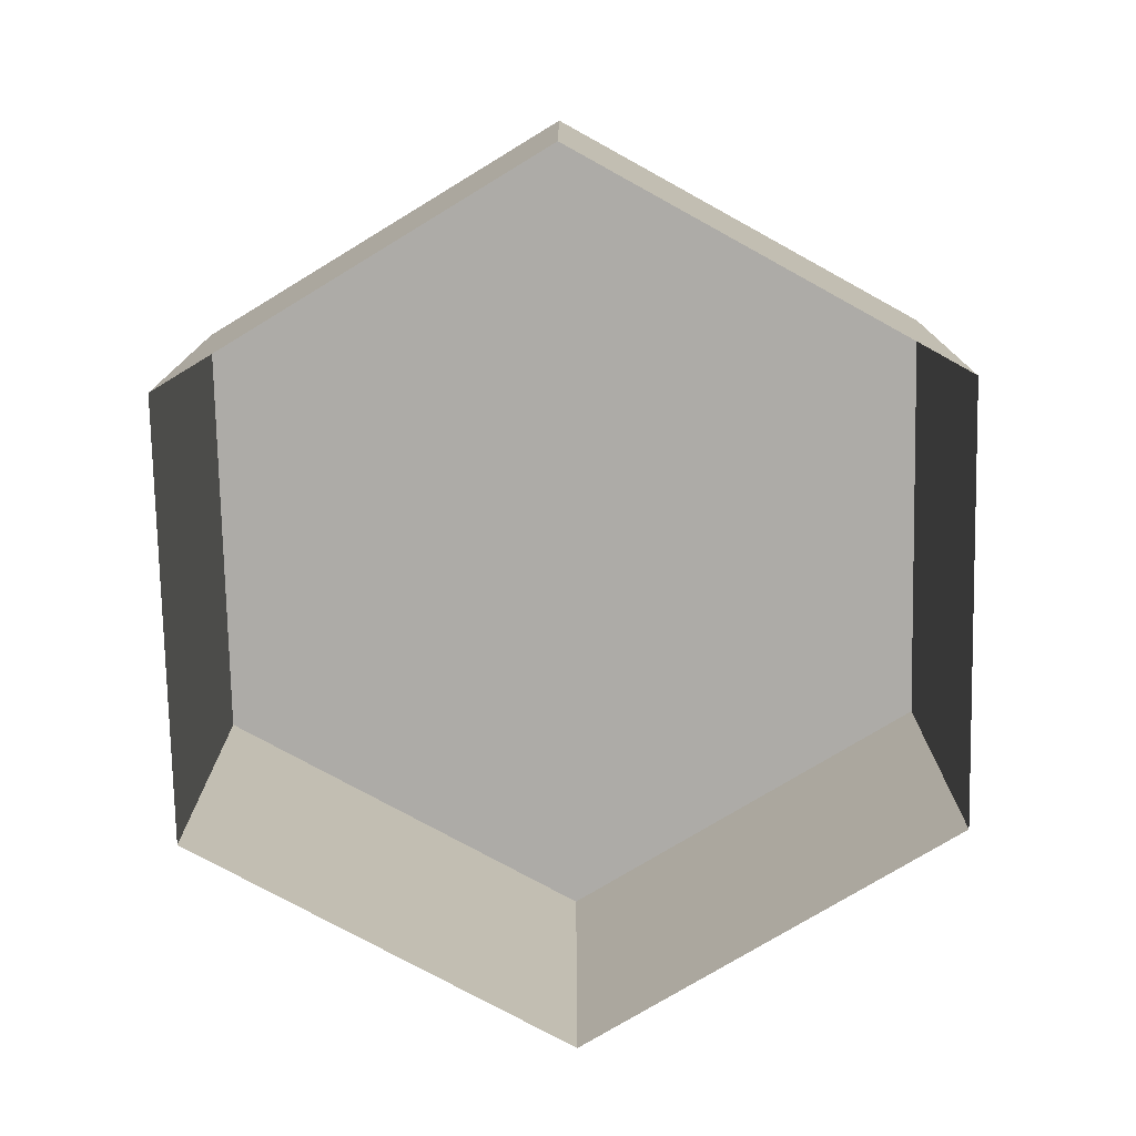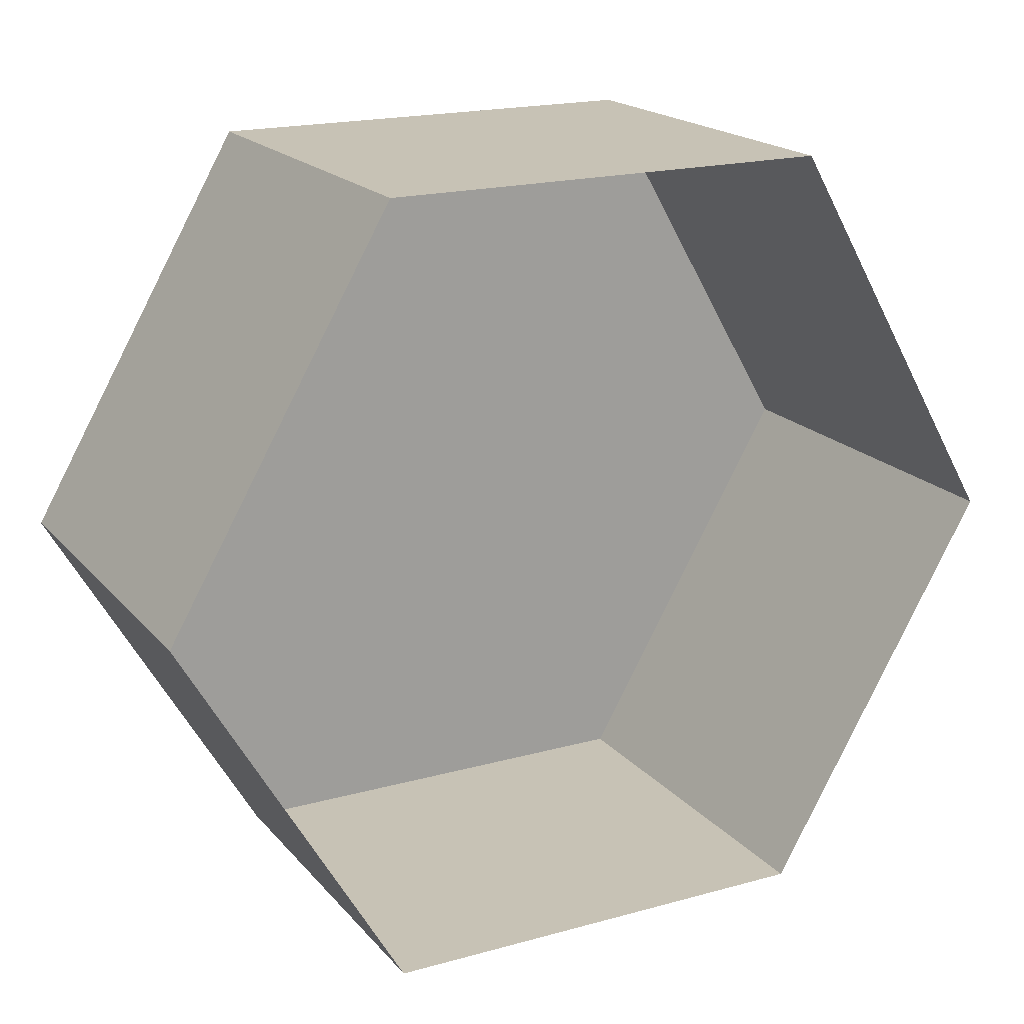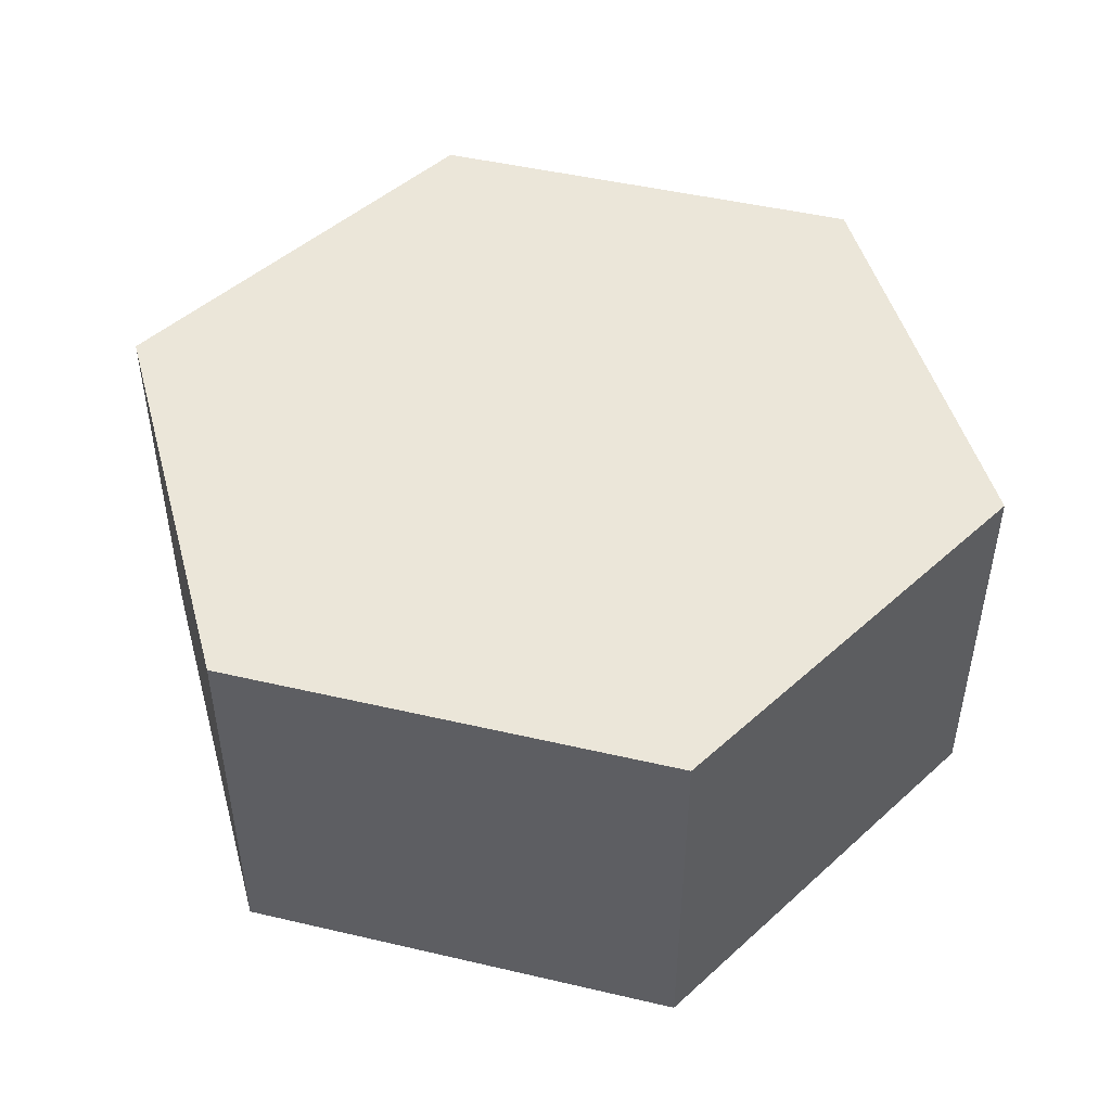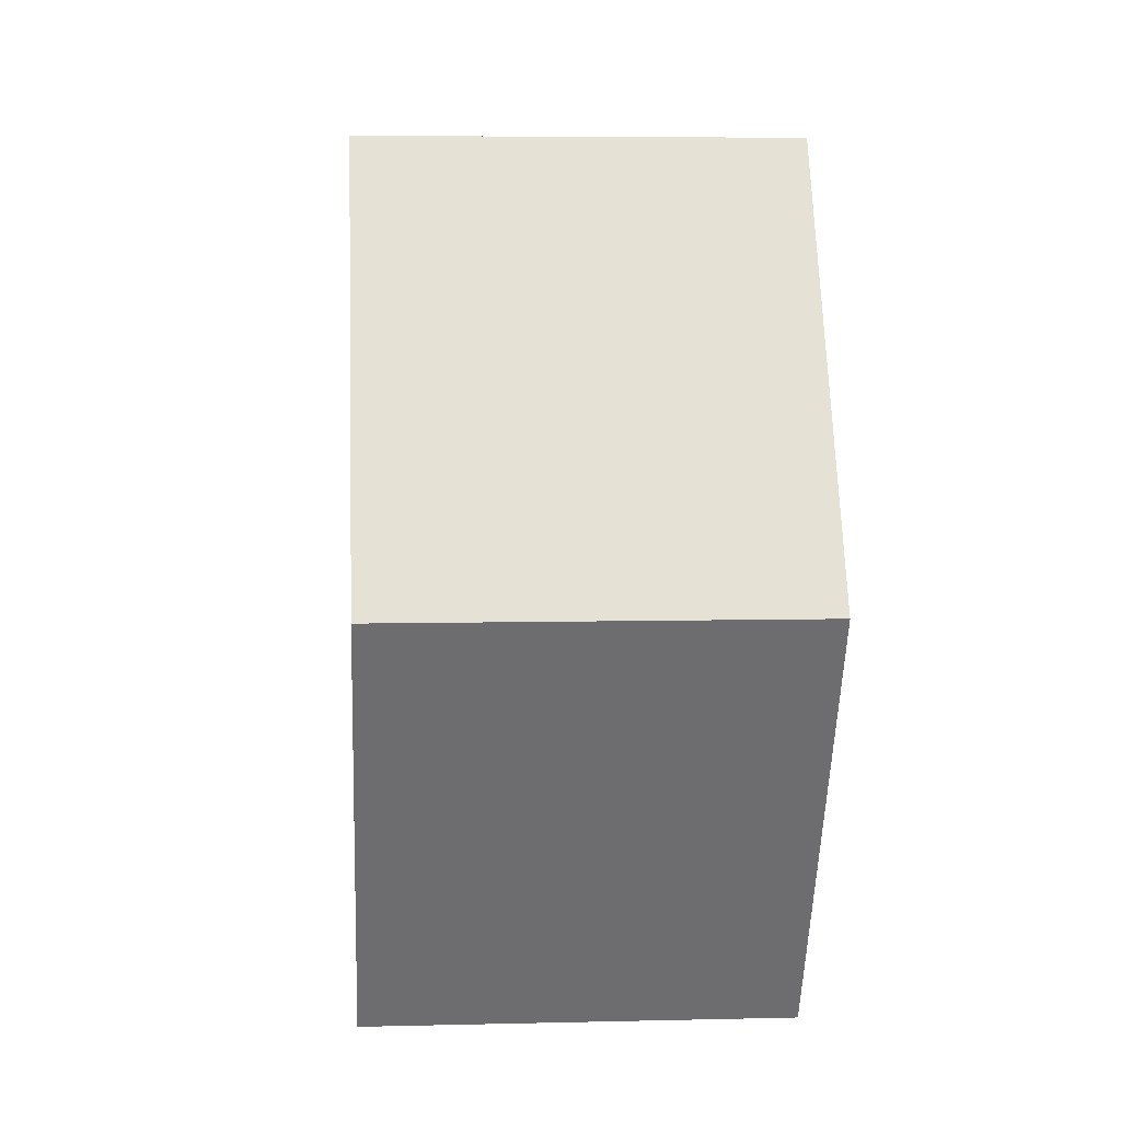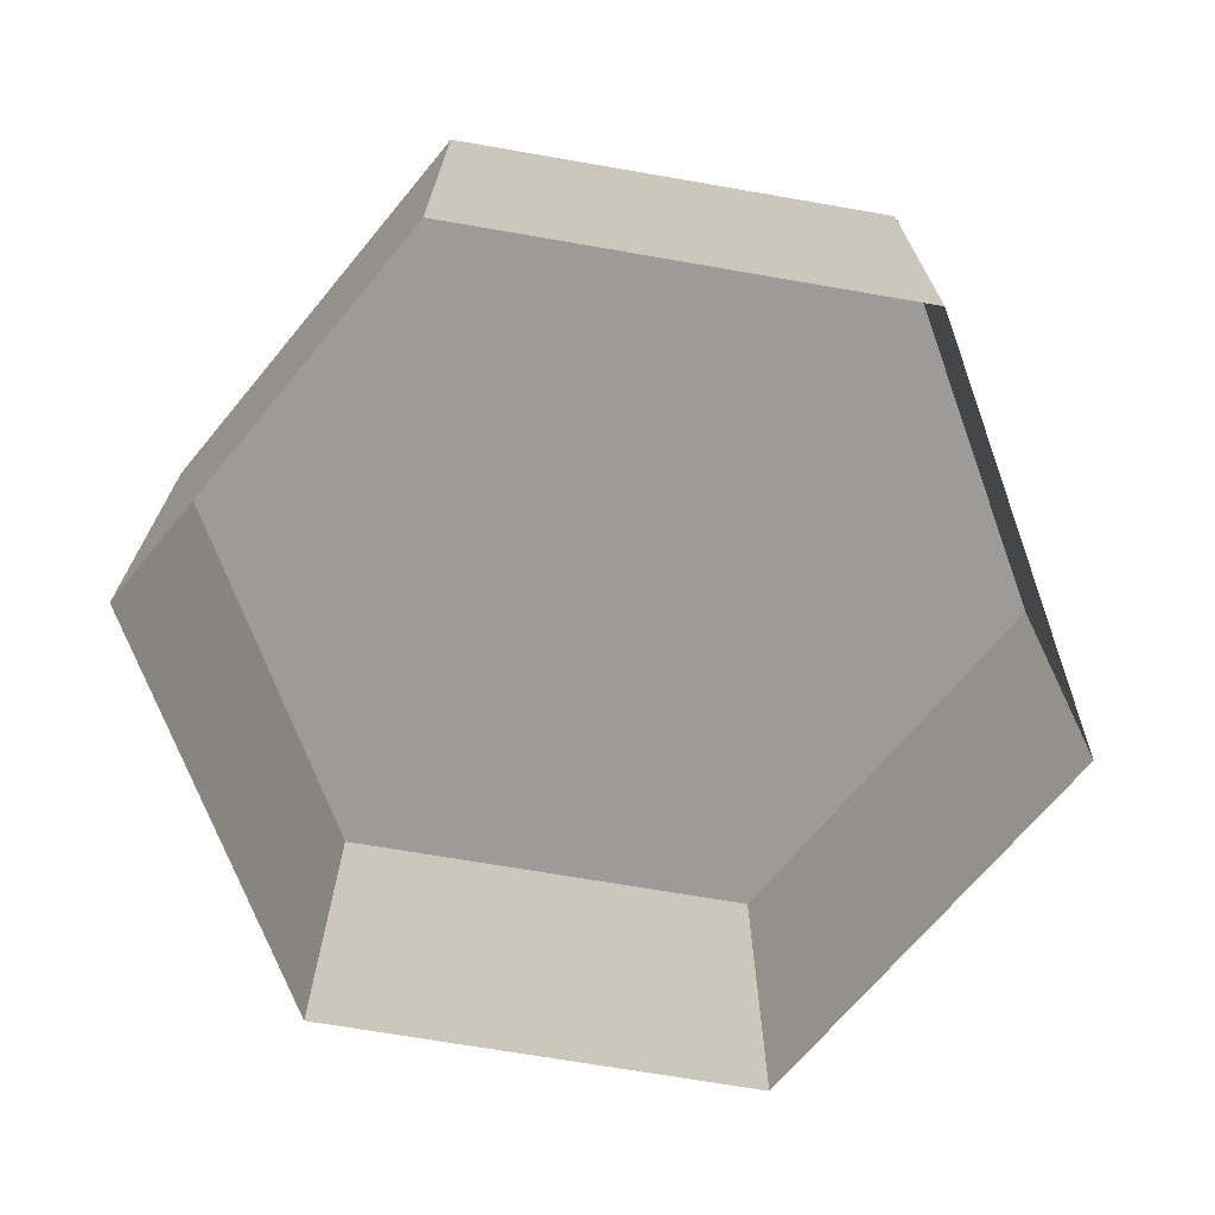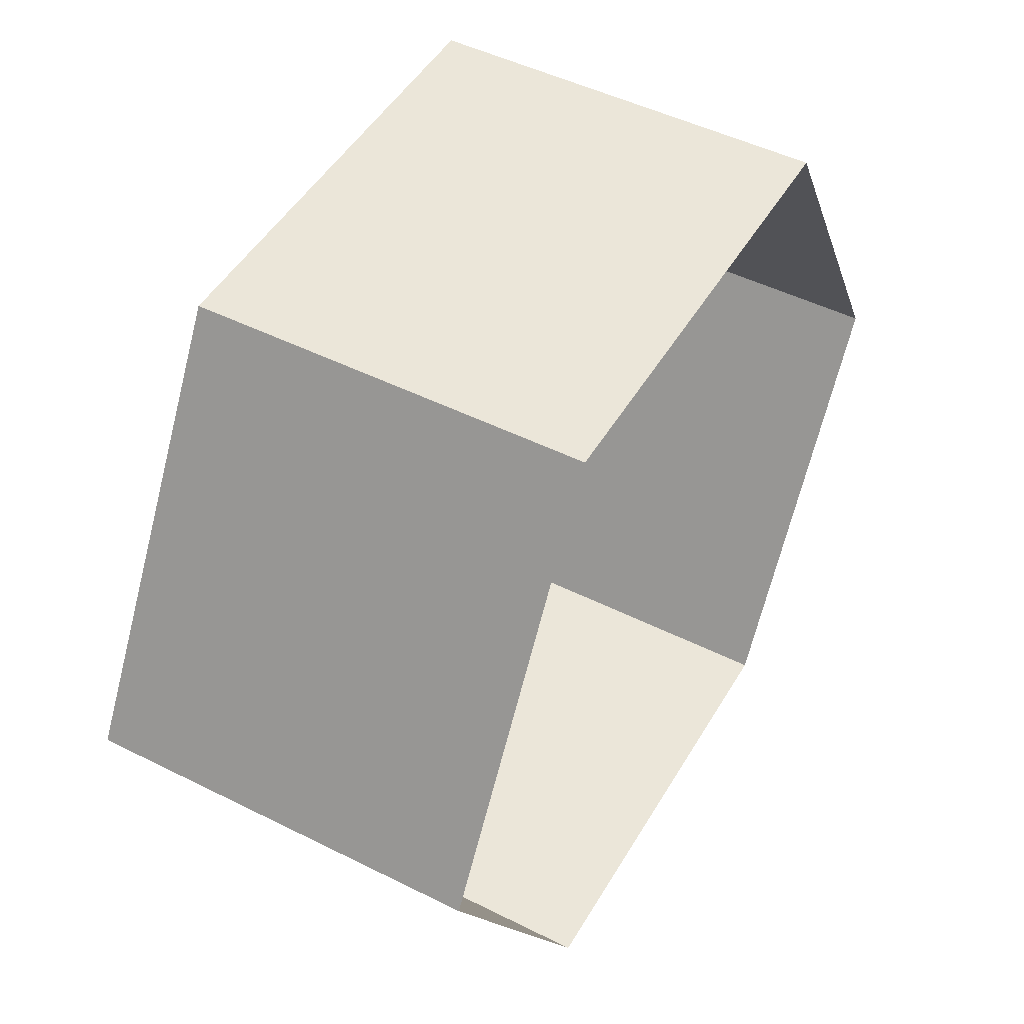
<metadata>
{"format":"obj","ext":"obj","renderer":"f3d","projection":"perspective","resolution":1024,"background":"white","views":[{"elev":-76.4,"azim":151.2,"up":"+Z"},{"elev":19.0,"azim":152.3,"up":"+Y"},{"elev":47.7,"azim":134.7,"up":"+Z"},{"elev":6.1,"azim":85.8,"up":"+Y"},{"elev":-69.9,"azim":50.2,"up":"+Z"},{"elev":48.2,"azim":119.3,"up":"+Y"}]}
</metadata>
<code>
o mesh11/mesh11-geometry#mesh11-geometry
v 0.3278 -0.7579 0.4028
v 0.3405 -0.7579 0.3917
v 0.3278 -0.7579 0.3917
v 0.3405 -0.7579 0.4028
v 0.3214 -0.769 0.3917
v 0.3405 -0.78 0.4028
v 0.3469 -0.769 0.4028
v 0.3214 -0.769 0.4028
v 0.3278 -0.78 0.4028
v 0.3469 -0.769 0.3917
v 0.3278 -0.78 0.3917
v 0.3405 -0.78 0.3917
f 1 2 3
f 2 1 4
f 3 2 1
f 4 1 2
f 5 1 3
f 3 1 5
f 1 6 4
f 4 6 1
f 7 2 4
f 4 2 7
f 1 5 8
f 8 5 1
f 1 9 6
f 6 9 1
f 4 6 7
f 7 6 4
f 2 7 10
f 10 7 2
f 11 8 5
f 5 8 11
f 9 1 8
f 8 1 9
f 11 6 9
f 9 6 11
f 6 10 7
f 7 10 6
f 8 11 9
f 9 11 8
f 6 11 12
f 12 11 6
f 10 6 12
f 12 6 10

</code>
